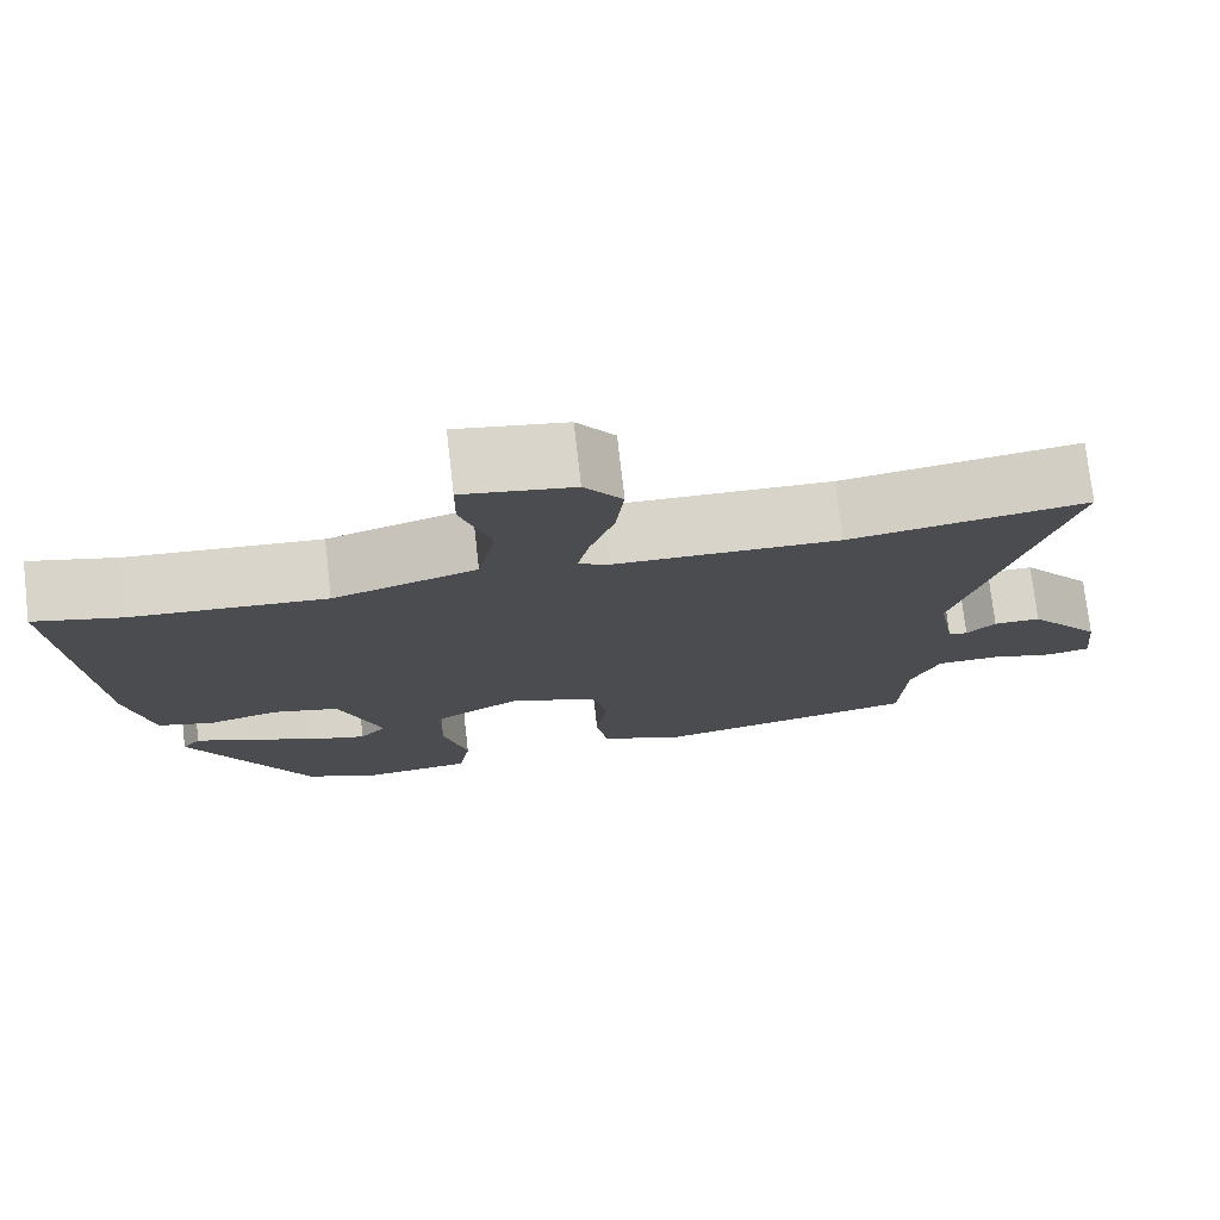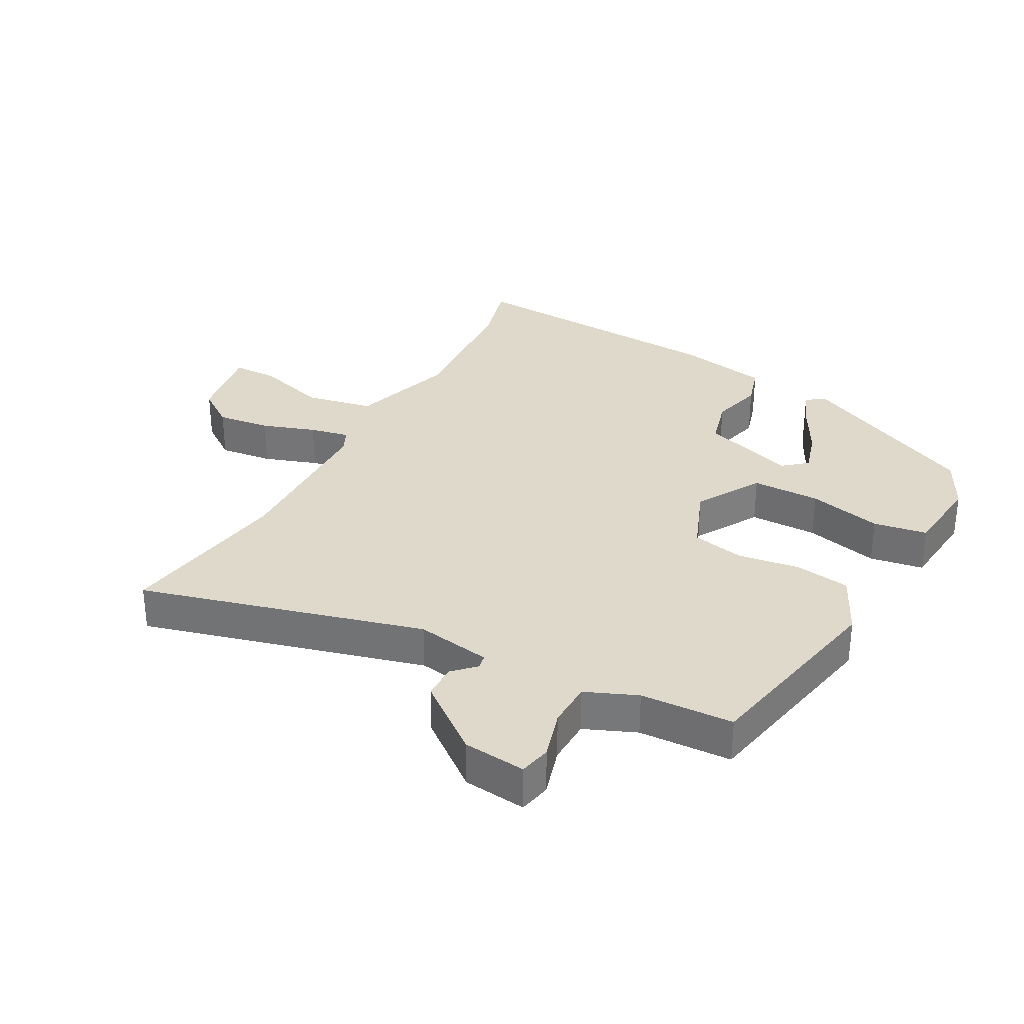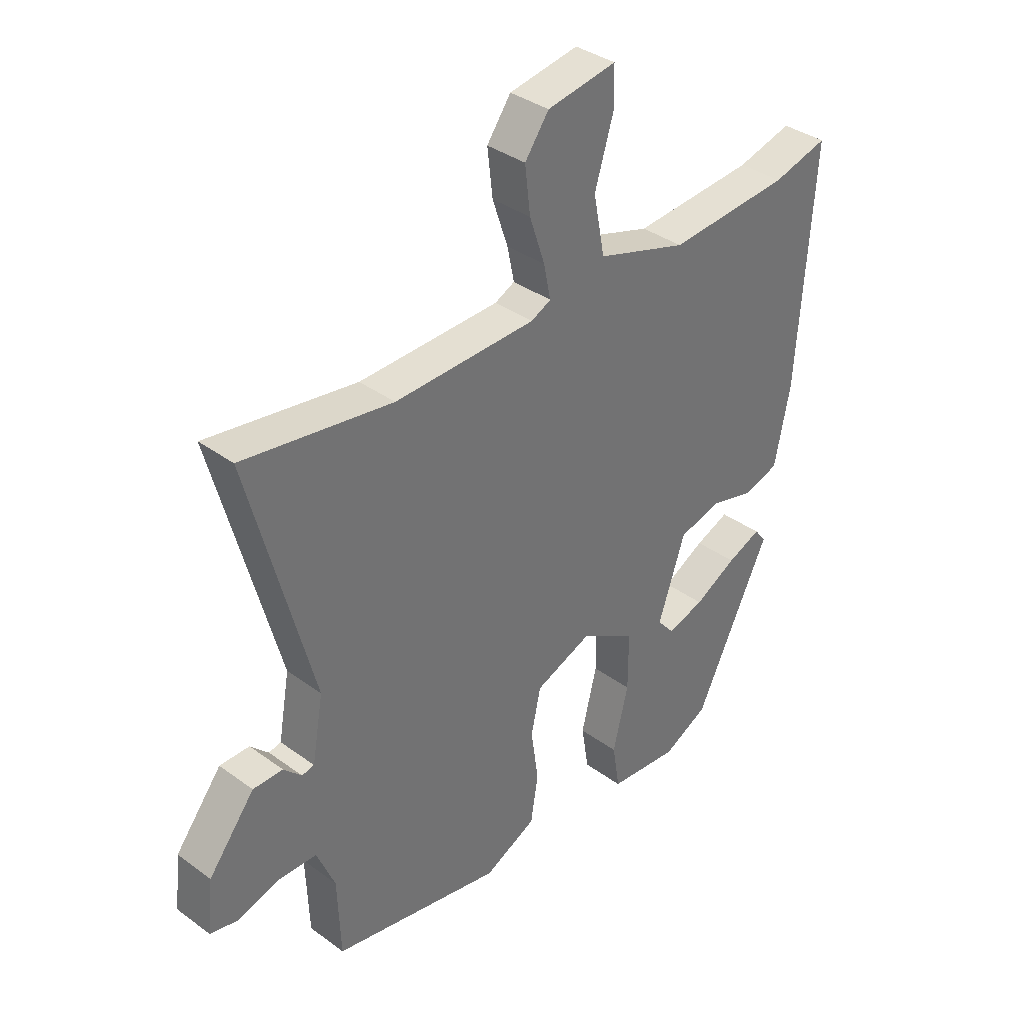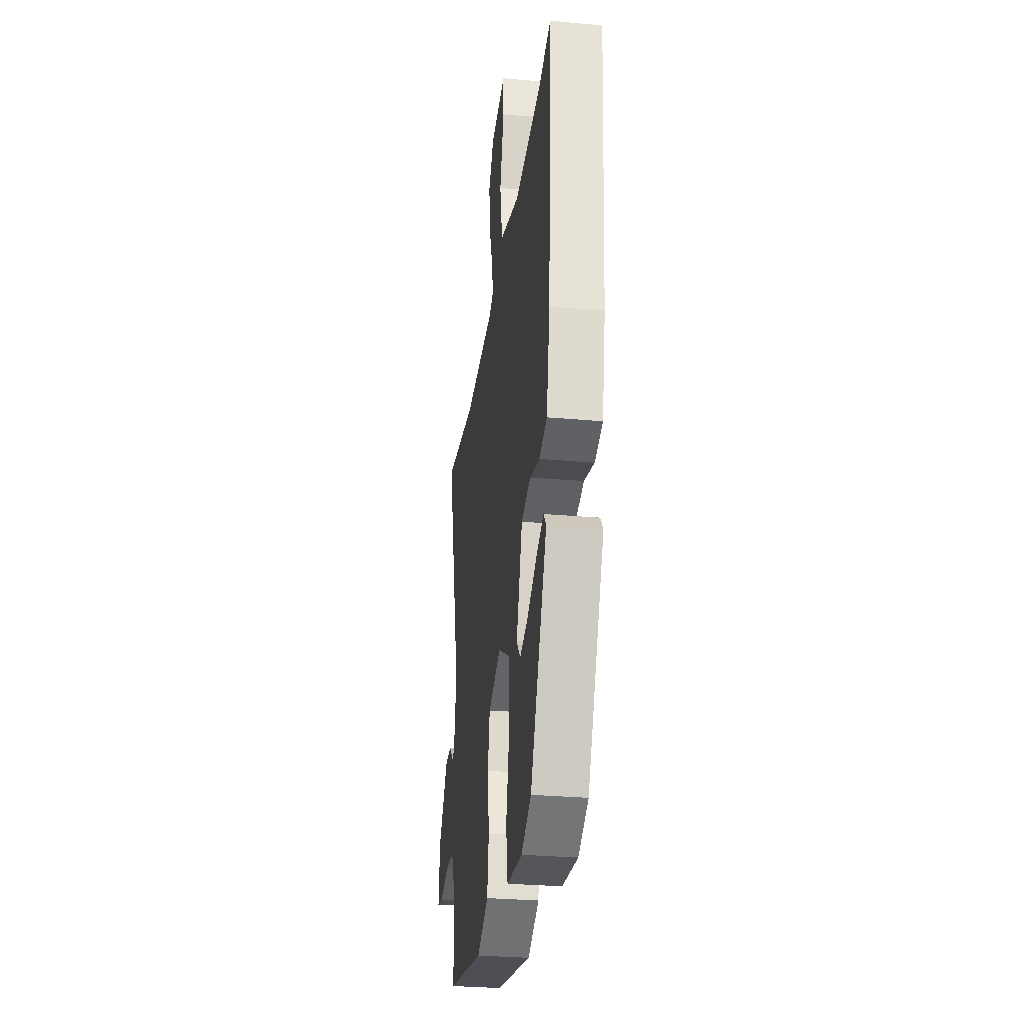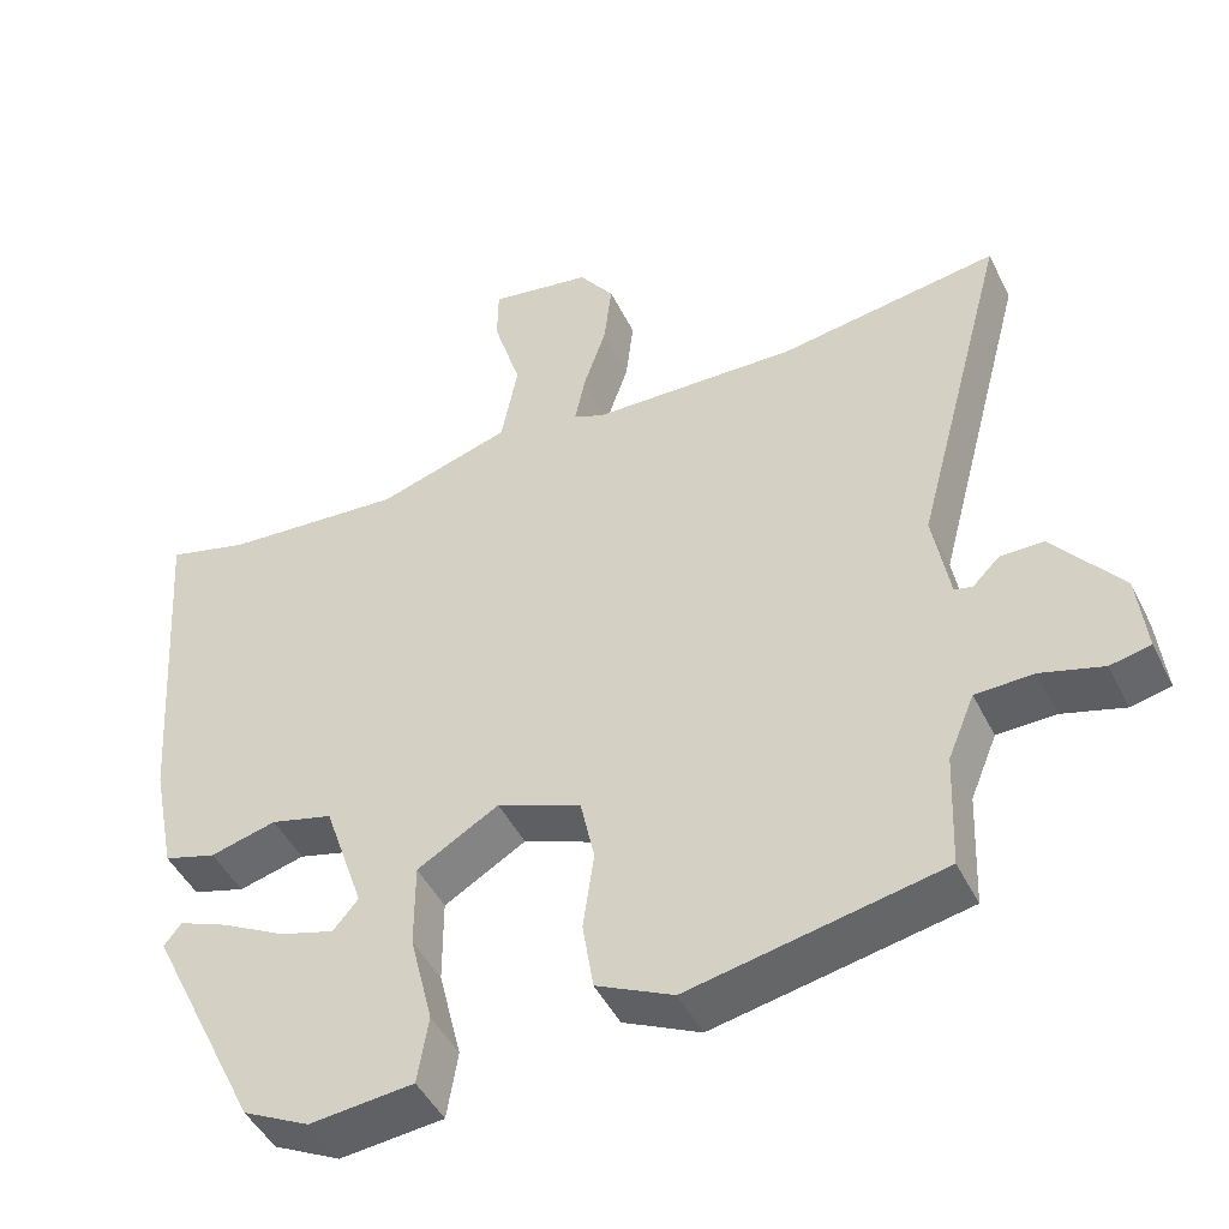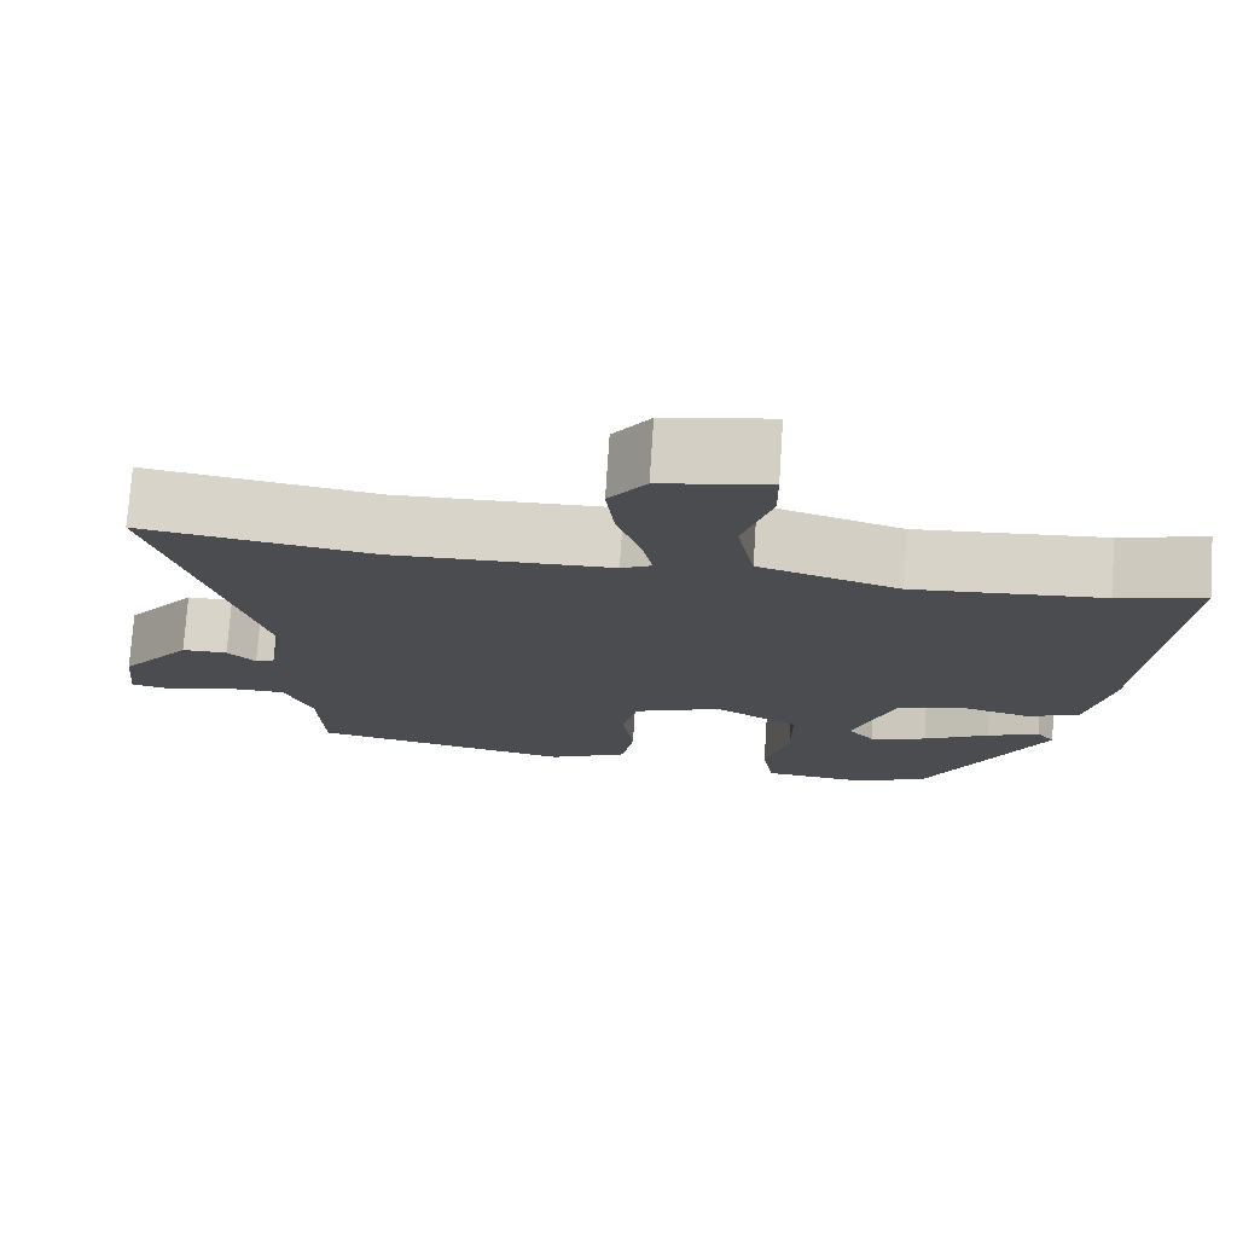
<metadata>
{"format":"obj","ext":"obj","renderer":"f3d","projection":"perspective","resolution":1024,"background":"white","views":[{"elev":75.7,"azim":-6.6,"up":"+Z"},{"elev":31.8,"azim":118.4,"up":"+Y"},{"elev":36.3,"azim":133.6,"up":"+Z"},{"elev":-29.6,"azim":-97.5,"up":"+Z"},{"elev":-46.3,"azim":25.3,"up":"+Z"},{"elev":74.9,"azim":-176.2,"up":"+Z"}]}
</metadata>
<code>
v -0.563 0.07 0.517
v -0.459 0.07 0.489
v -0.23 0.07 0.472
v -0.06 0.07 0.525
v -0.039 0.07 0.634
v -0.074 0.07 0.749
v -0.073 0.07 0.821
v 0.057 0.07 0.799
v 0.102 0.07 0.737
v 0.092 0.07 0.651
v 0.063 0.07 0.565
v 0.05 0.07 0.502
v 0.087 0.07 0.484
v 0.352 0.07 0.477
v 0.632 0.07 0.52
v 0.512 0.07 0.068
v 0.533 0.07 -0.052
v 0.556 0.07 -0.057
v 0.59 0.07 -0.023
v 0.646 0.07 -0.023
v 0.733 0.07 -0.133
v 0.744 0.07 -0.233
v 0.693 0.07 -0.244
v 0.614 0.07 -0.221
v 0.54 0.07 -0.223
v 0.506 0.07 -0.305
v 0.5 0.07 -0.453
v 0.18 0.07 -0.517
v 0.082 0.07 -0.47
v 0.068 0.07 -0.382
v 0.082 0.07 -0.283
v 0.064 0.07 -0.199
v -0.043 0.07 -0.157
v -0.147 0.07 -0.218
v -0.147 0.07 -0.327
v -0.118 0.07 -0.445
v -0.132 0.07 -0.531
v -0.264 0.07 -0.544
v -0.349 0.07 -0.501
v -0.491 0.07 -0.21
v -0.469 0.07 -0.182
v -0.405 0.07 -0.208
v -0.325 0.07 -0.251
v -0.255 0.07 -0.272
v -0.223 0.07 -0.234
v -0.274 0.07 -0.084
v -0.353 0.07 -0.063
v -0.437 0.07 -0.085
v -0.504 0.07 -0.065
v -0.533 0.07 0.08
v -0.563 0 0.517
v -0.459 0 0.489
v -0.23 0 0.472
v -0.06 0 0.525
v -0.039 0 0.634
v -0.074 0 0.749
v -0.073 0 0.821
v 0.057 0 0.799
v 0.102 0 0.737
v 0.092 0 0.651
v 0.063 0 0.565
v 0.05 0 0.502
v 0.087 0 0.484
v 0.352 0 0.477
v 0.632 0 0.52
v 0.512 0 0.068
v 0.533 0 -0.052
v 0.556 0 -0.057
v 0.59 0 -0.023
v 0.646 0 -0.023
v 0.733 0 -0.133
v 0.744 0 -0.233
v 0.693 0 -0.244
v 0.614 0 -0.221
v 0.54 0 -0.223
v 0.506 0 -0.305
v 0.5 0 -0.453
v 0.18 0 -0.517
v 0.082 0 -0.47
v 0.068 0 -0.382
v 0.082 0 -0.283
v 0.064 0 -0.199
v -0.043 0 -0.157
v -0.147 0 -0.218
v -0.147 0 -0.327
v -0.118 0 -0.445
v -0.132 0 -0.531
v -0.264 0 -0.544
v -0.349 0 -0.501
v -0.491 0 -0.21
v -0.469 0 -0.182
v -0.405 0 -0.208
v -0.325 0 -0.251
v -0.255 0 -0.272
v -0.223 0 -0.234
v -0.274 0 -0.084
v -0.353 0 -0.063
v -0.437 0 -0.085
v -0.504 0 -0.065
v -0.533 0 0.08
f 50 1 2
f 49 50 2
f 48 49 2
f 47 48 2
f 46 47 2 3
f 45 46 3 4
f 41 42 43
f 40 41 43
f 39 40 43
f 38 39 43
f 37 38 43
f 36 37 43
f 35 36 43 44
f 34 35 44 45
f 29 30 31
f 28 29 31
f 27 28 31
f 26 27 31
f 25 26 31 32
f 24 25 32 33
f 22 23 24
f 21 22 24
f 20 21 24
f 19 20 24
f 18 19 24
f 17 18 24 33
f 14 15 16
f 16 17 33
f 14 16 33
f 13 14 33
f 9 10 11
f 8 9 11
f 7 8 11
f 6 7 11
f 5 6 11
f 4 5 11 12
f 33 34 45
f 13 33 45
f 12 13 45
f 4 12 45
f 52 51 100
f 52 100 99
f 52 99 98
f 52 98 97
f 53 52 97 96
f 54 53 96 95
f 93 92 91
f 93 91 90
f 93 90 89
f 93 89 88
f 93 88 87
f 93 87 86
f 94 93 86 85
f 95 94 85 84
f 81 80 79
f 81 79 78
f 81 78 77
f 81 77 76
f 82 81 76 75
f 83 82 75 74
f 74 73 72
f 74 72 71
f 74 71 70
f 74 70 69
f 74 69 68
f 83 74 68 67
f 66 65 64
f 83 67 66
f 83 66 64
f 83 64 63
f 61 60 59
f 61 59 58
f 61 58 57
f 61 57 56
f 61 56 55
f 62 61 55 54
f 95 84 83
f 95 83 63
f 95 63 62
f 95 62 54
f 1 51 52 2
f 2 52 53 3
f 3 53 54 4
f 4 54 55 5
f 5 55 56 6
f 6 56 57 7
f 7 57 58 8
f 8 58 59 9
f 9 59 60 10
f 10 60 61 11
f 11 61 62 12
f 12 62 63 13
f 13 63 64 14
f 14 64 65 15
f 15 65 66 16
f 16 66 67 17
f 17 67 68 18
f 18 68 69 19
f 19 69 70 20
f 20 70 71 21
f 21 71 72 22
f 22 72 73 23
f 23 73 74 24
f 24 74 75 25
f 25 75 76 26
f 26 76 77 27
f 27 77 78 28
f 28 78 79 29
f 29 79 80 30
f 30 80 81 31
f 31 81 82 32
f 32 82 83 33
f 33 83 84 34
f 34 84 85 35
f 35 85 86 36
f 36 86 87 37
f 37 87 88 38
f 38 88 89 39
f 39 89 90 40
f 40 90 91 41
f 41 91 92 42
f 42 92 93 43
f 43 93 94 44
f 44 94 95 45
f 45 95 96 46
f 46 96 97 47
f 47 97 98 48
f 48 98 99 49
f 49 99 100 50
f 50 100 51 1

</code>
